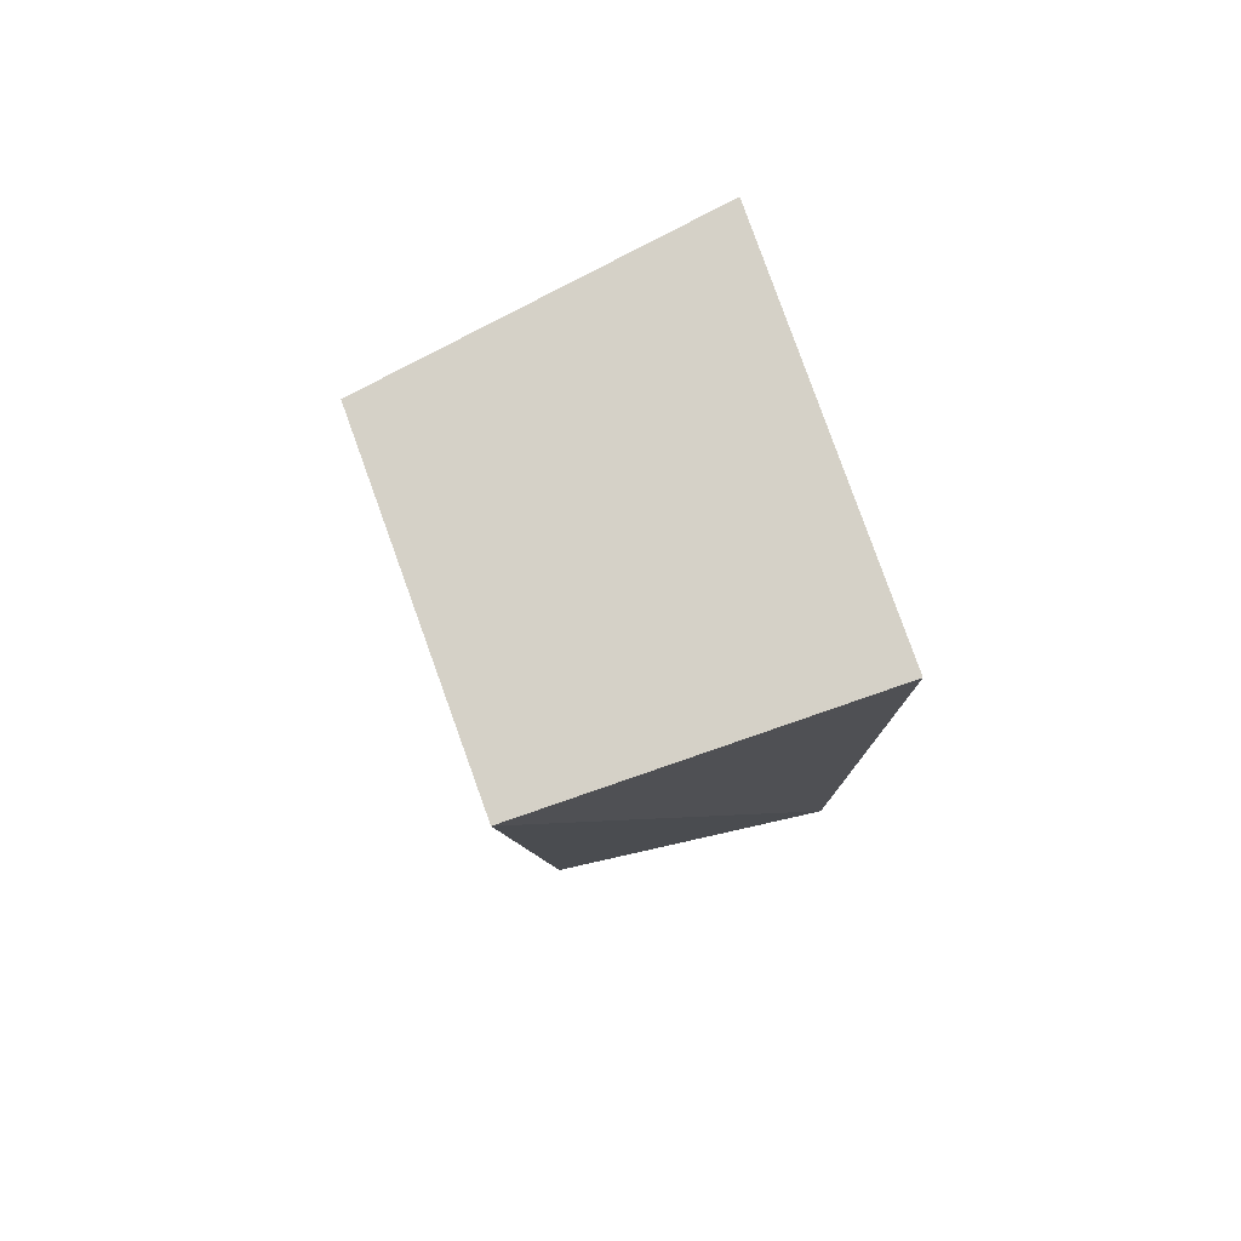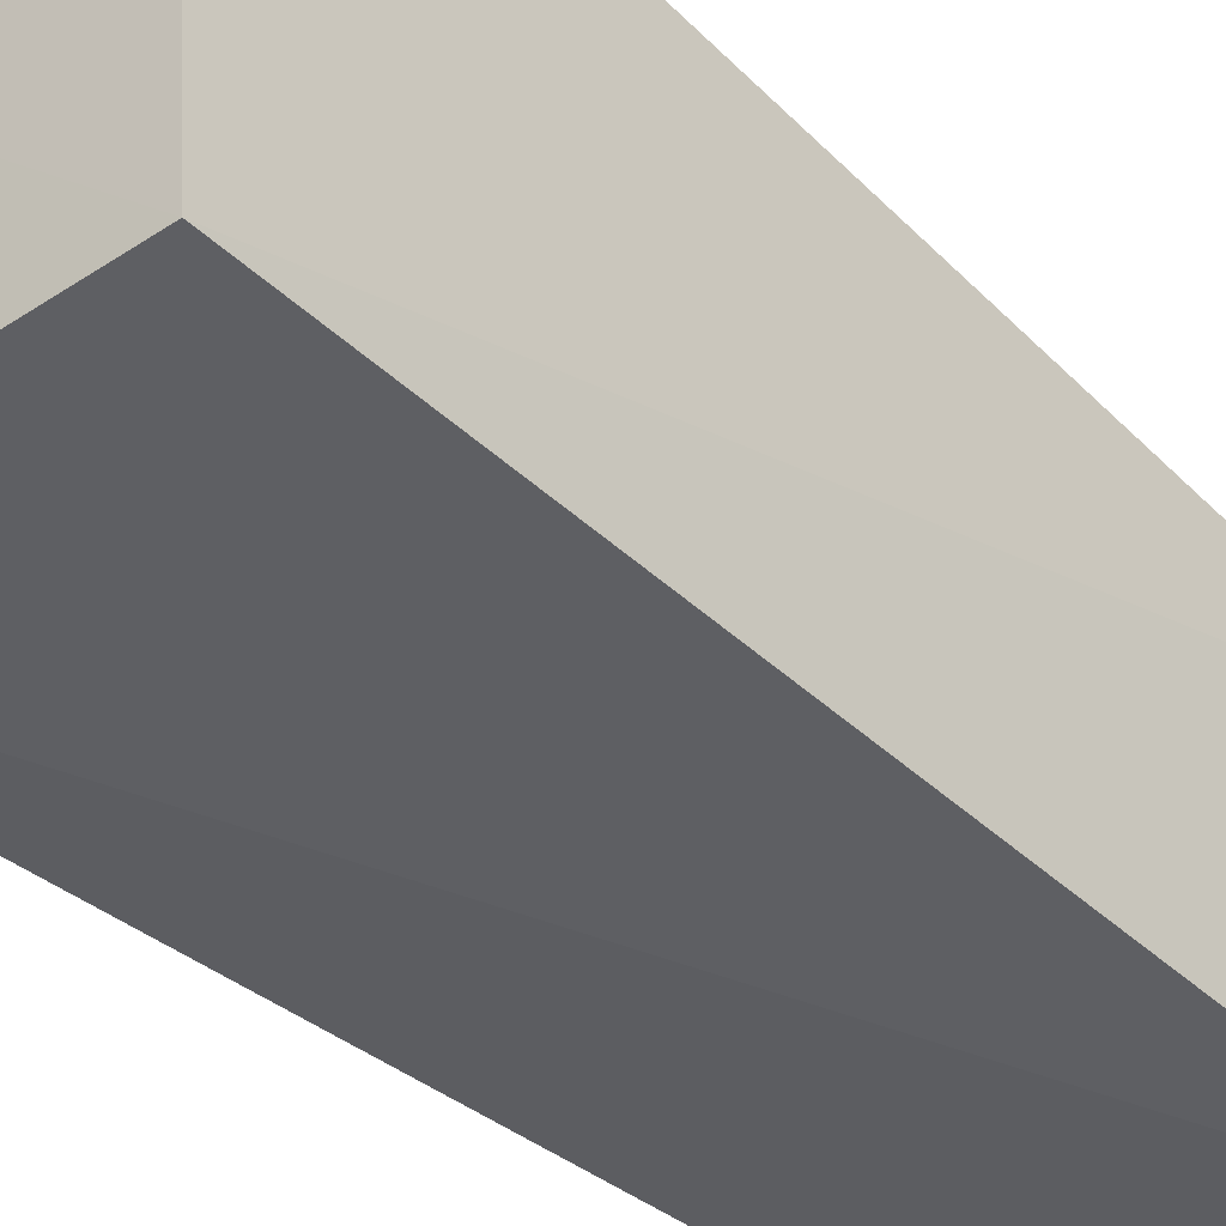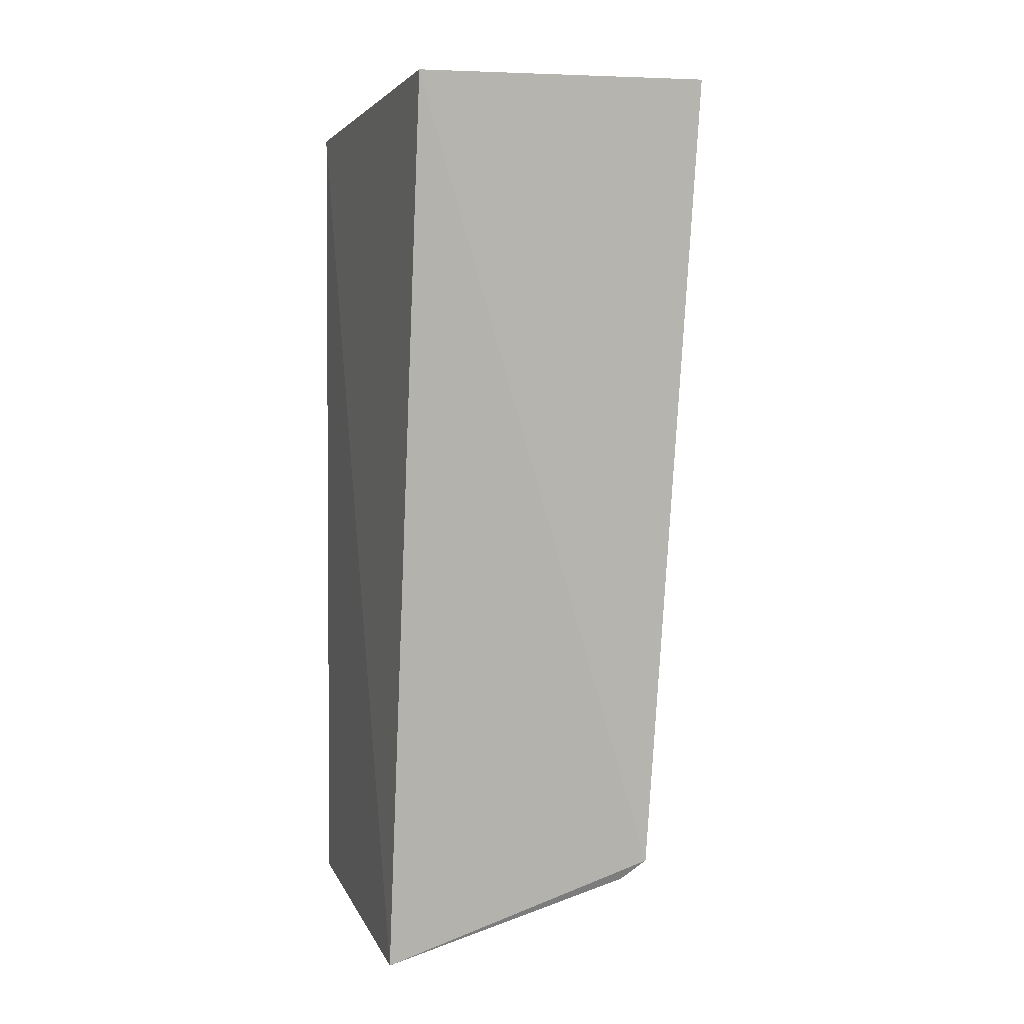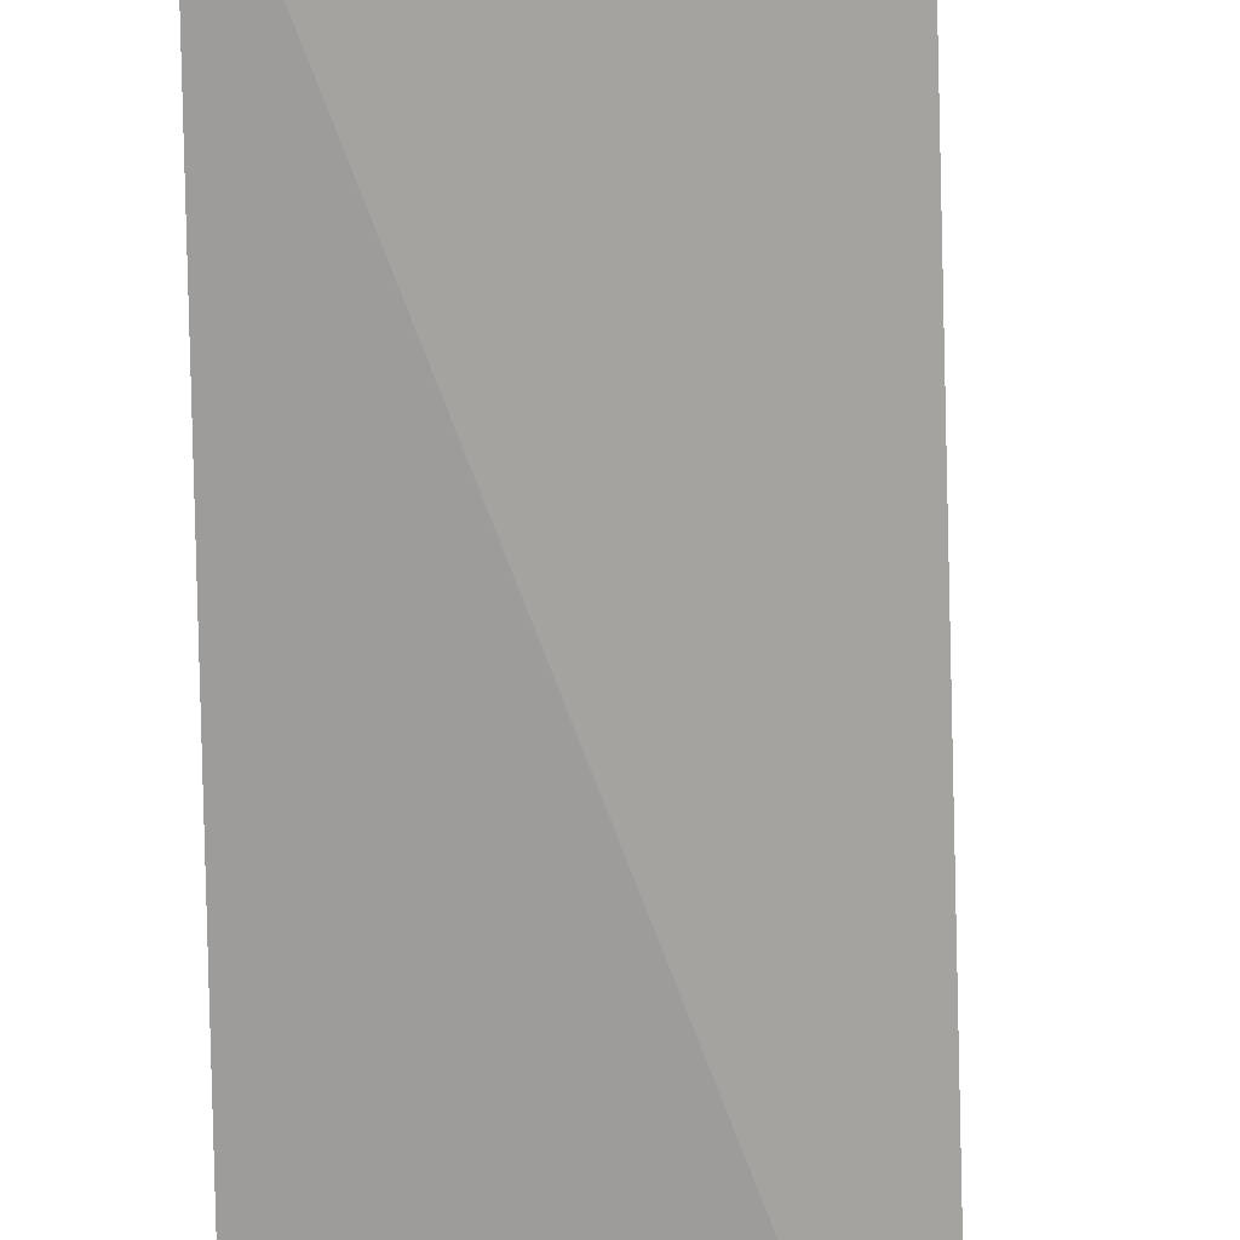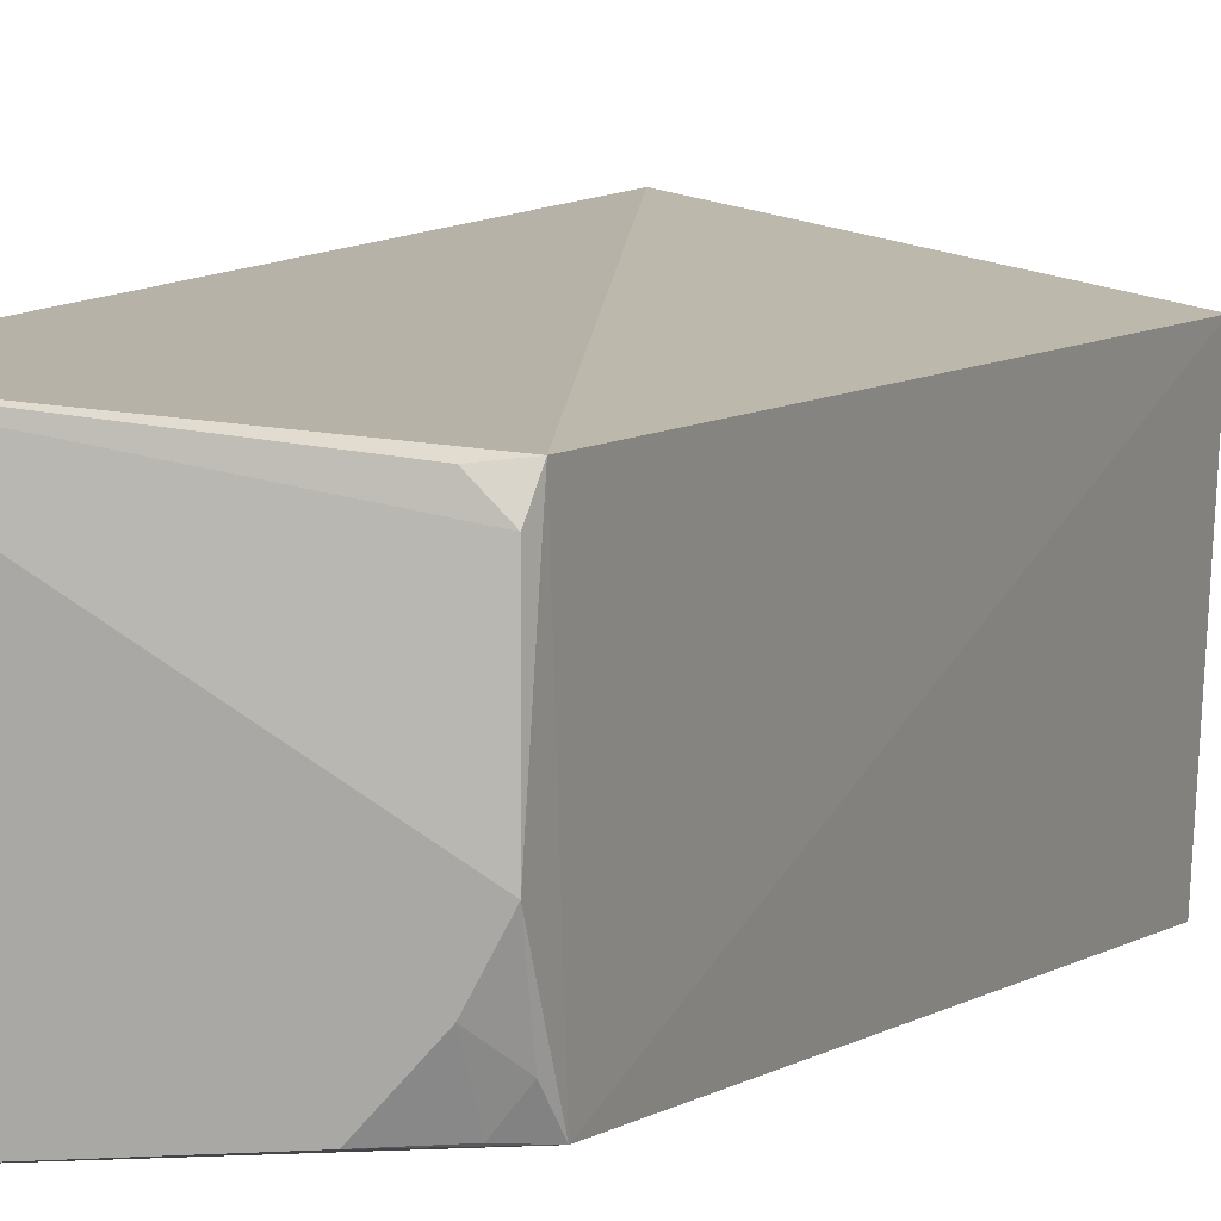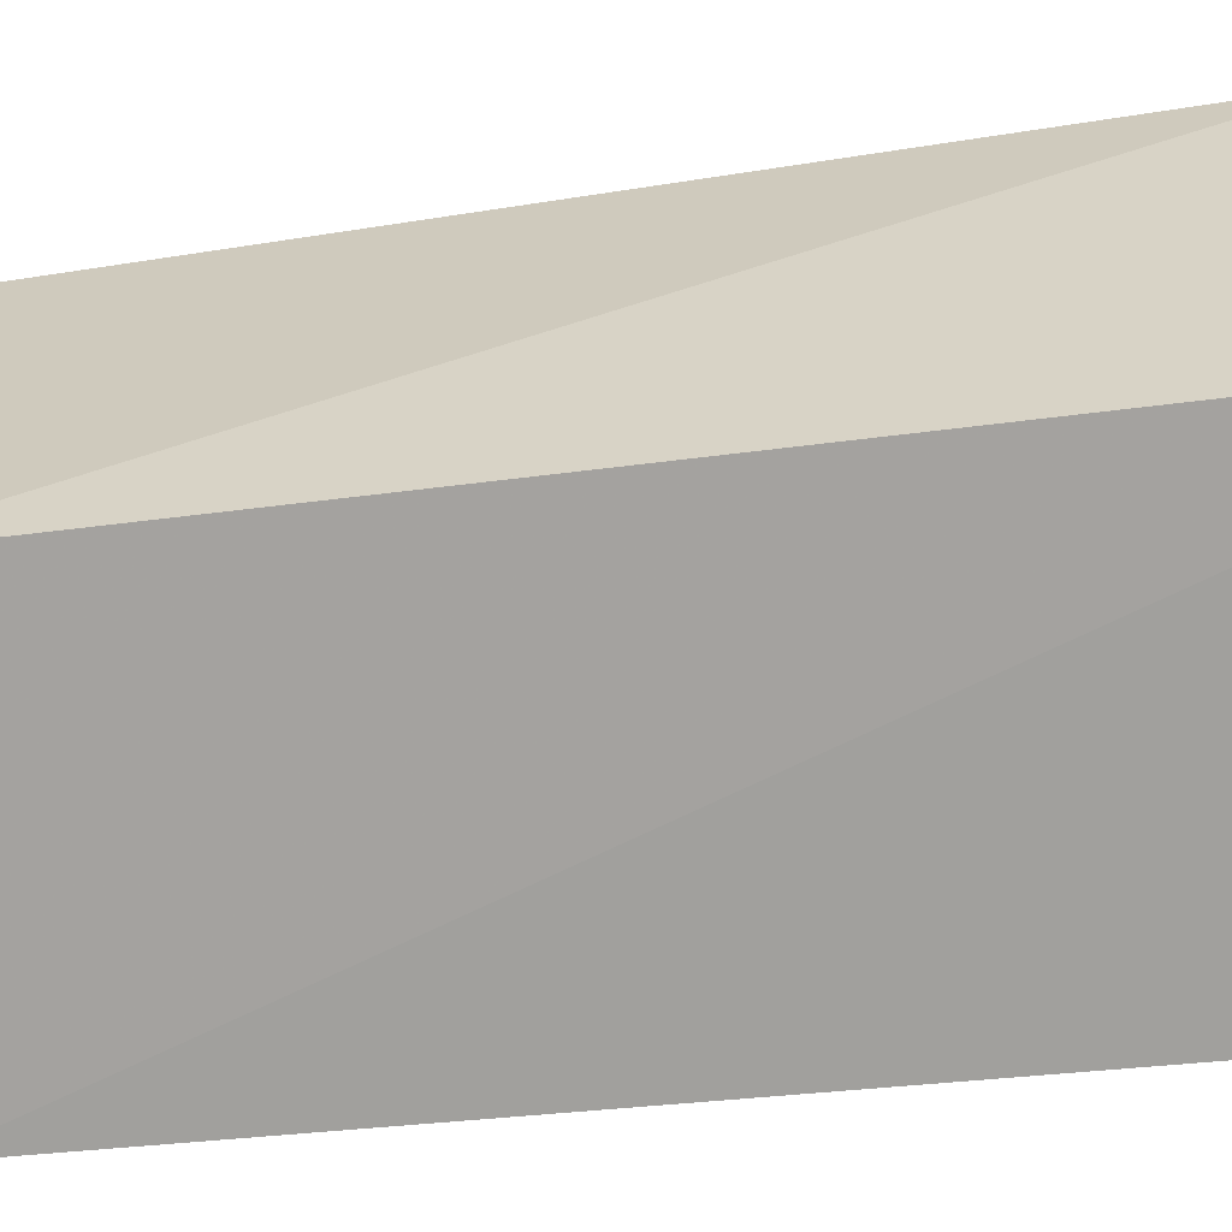
<metadata>
{"format":"obj","ext":"obj","renderer":"f3d","projection":"perspective","resolution":1024,"background":"white","views":[{"elev":78.9,"azim":162.7,"up":"+Y"},{"elev":-40.3,"azim":-138.9,"up":"+Z"},{"elev":3.0,"azim":-16.9,"up":"+Y"},{"elev":-70.6,"azim":-0.2,"up":"+Z"},{"elev":4.7,"azim":21.6,"up":"+Z"},{"elev":15.2,"azim":70.7,"up":"+Z"}]}
</metadata>
<code>
v 0.009662 -0.2881 0.02127
v 0.1799 -0.2207 -0.1495
v 0.1827 -0.2396 0.004031
v 0.01815 0.2448 0.06717
v 0.008523 0.2348 -0.1573
v 0.2094 0.2558 0.02691
v 0.1795 -0.2471 -0.09132
v 0.00821 -0.2676 -0.1592
v 0.2008 0.2465 -0.1645
v 0.18 -0.248 -0.01198
v 0.1365 -0.2476 -0.1487
v 0.1665 -0.2507 0.00236
v 0.164 -0.2465 -0.1189
v 0.1645 -0.2321 -0.1481
v 0.1769 -0.2319 -0.1328
f 1 3 4
f 5 1 4
f 6 3 2
f 6 4 3
f 6 5 4
f 7 2 3
f 8 1 5
f 8 7 1
f 9 6 2
f 9 5 6
f 9 8 5
f 9 2 8
f 10 7 3
f 10 1 7
f 11 8 2
f 12 10 3
f 12 3 1
f 12 1 10
f 13 7 8
f 13 8 11
f 14 13 11
f 14 11 2
f 15 2 7
f 15 7 13
f 15 14 2
f 15 13 14

</code>
